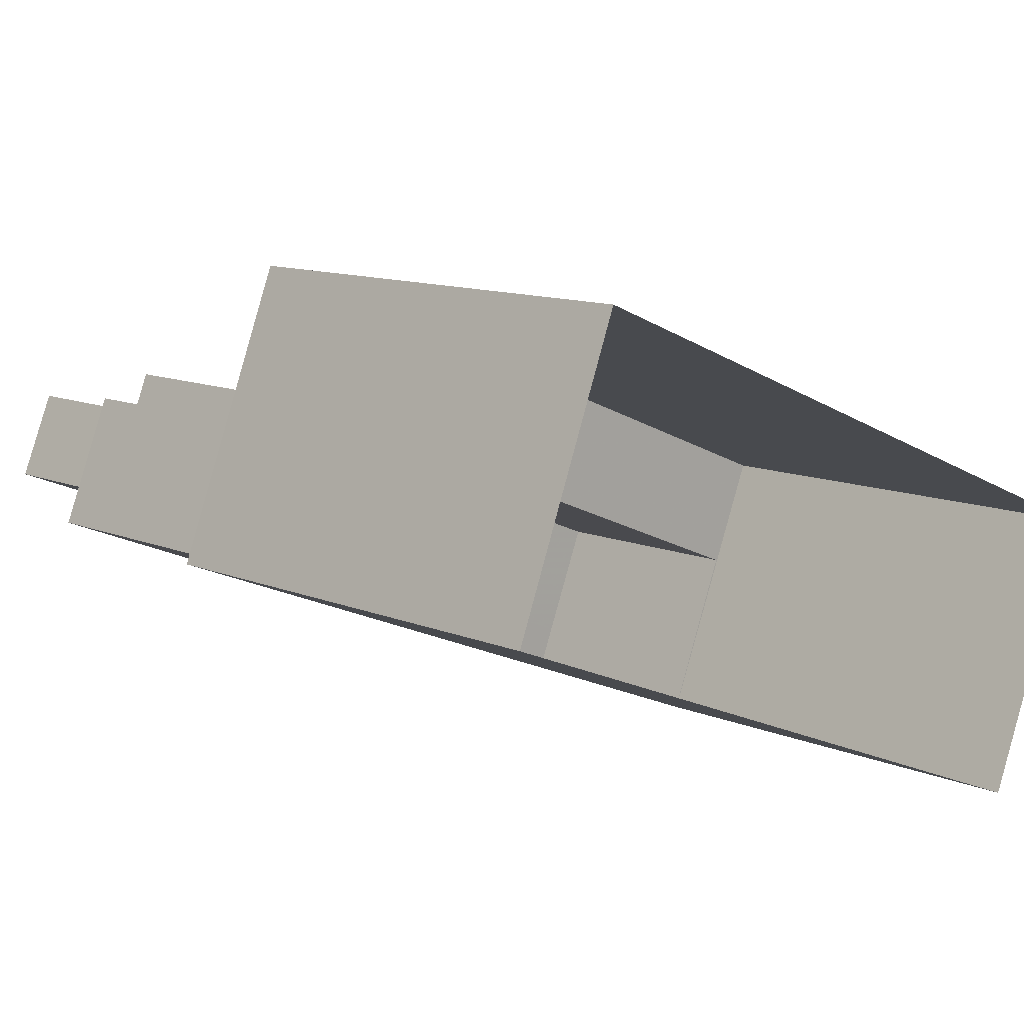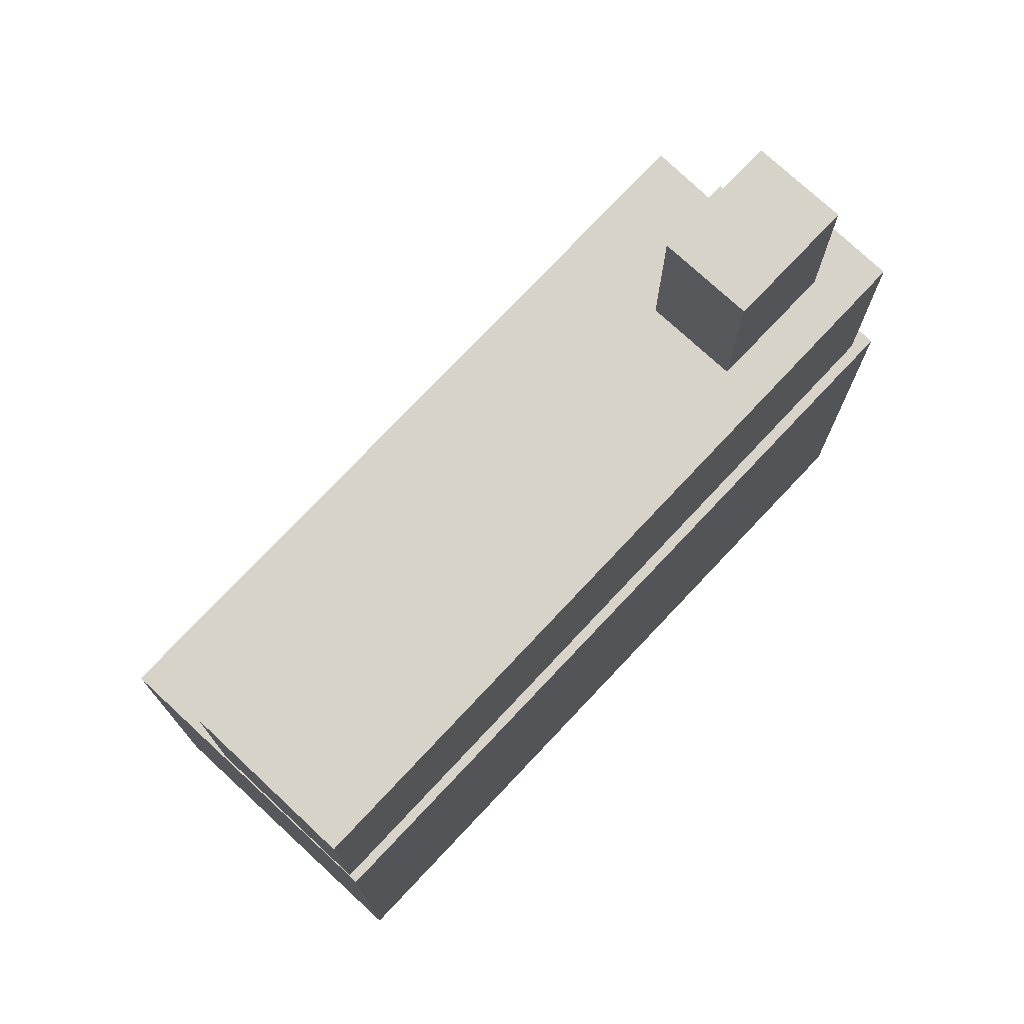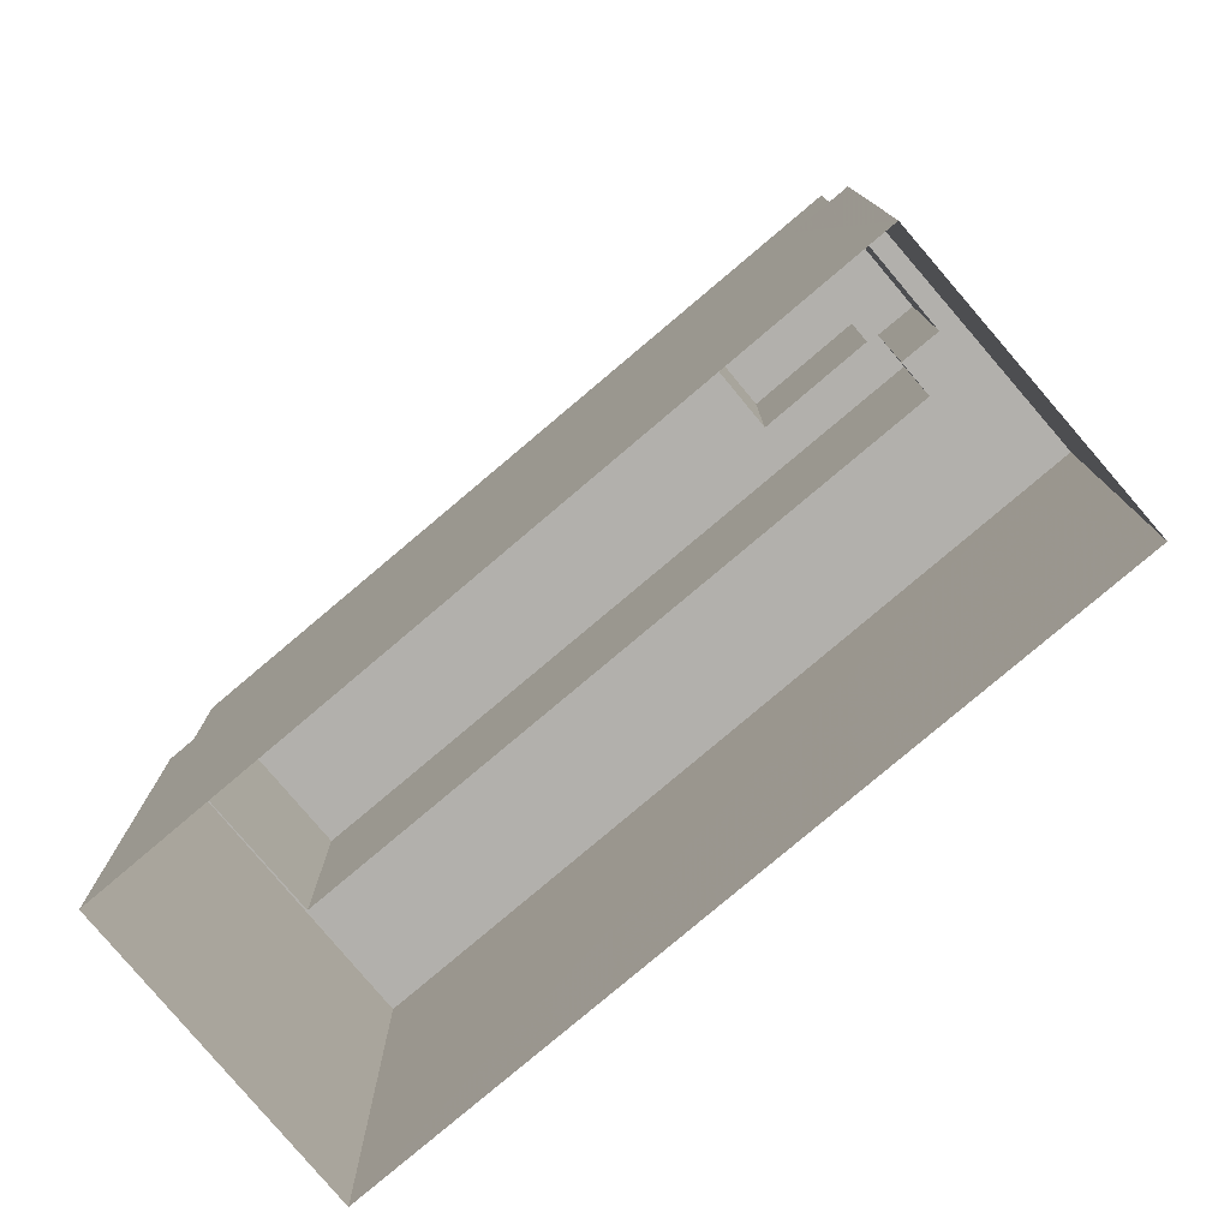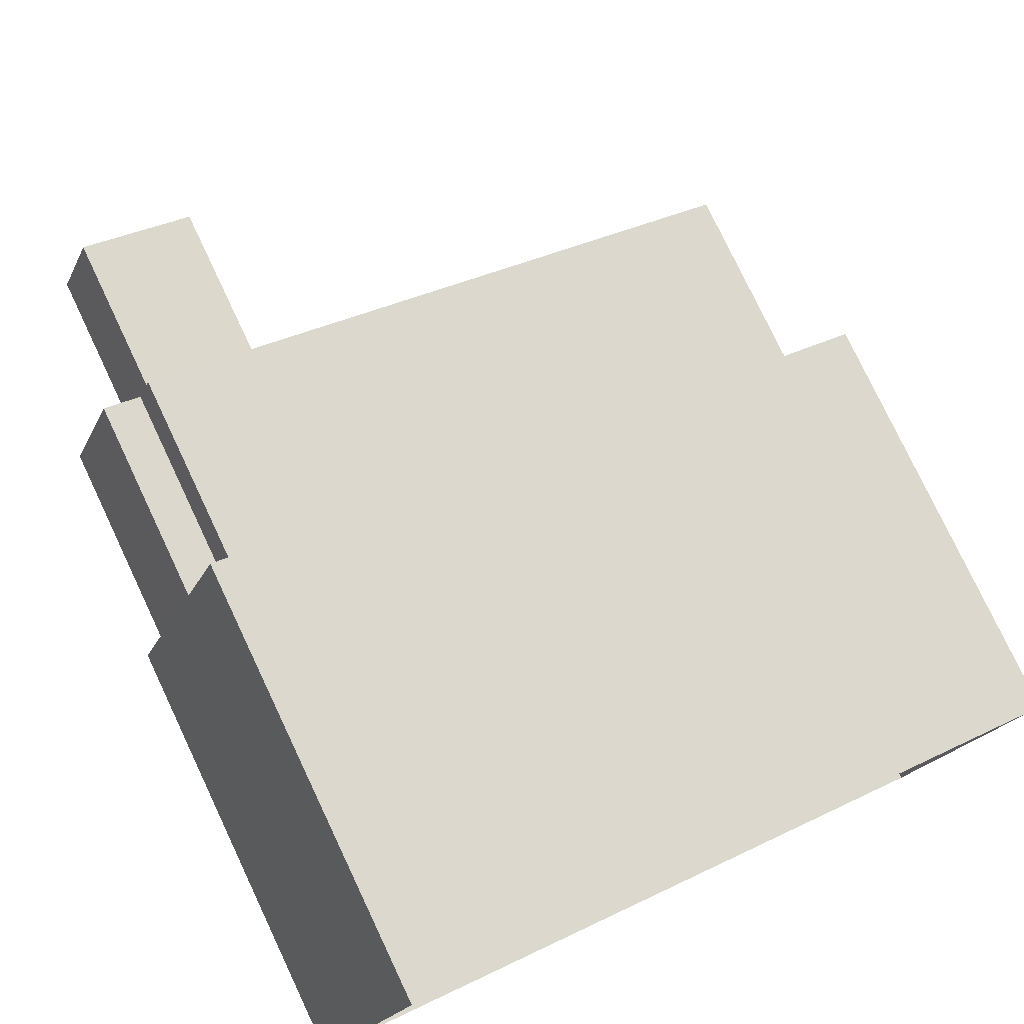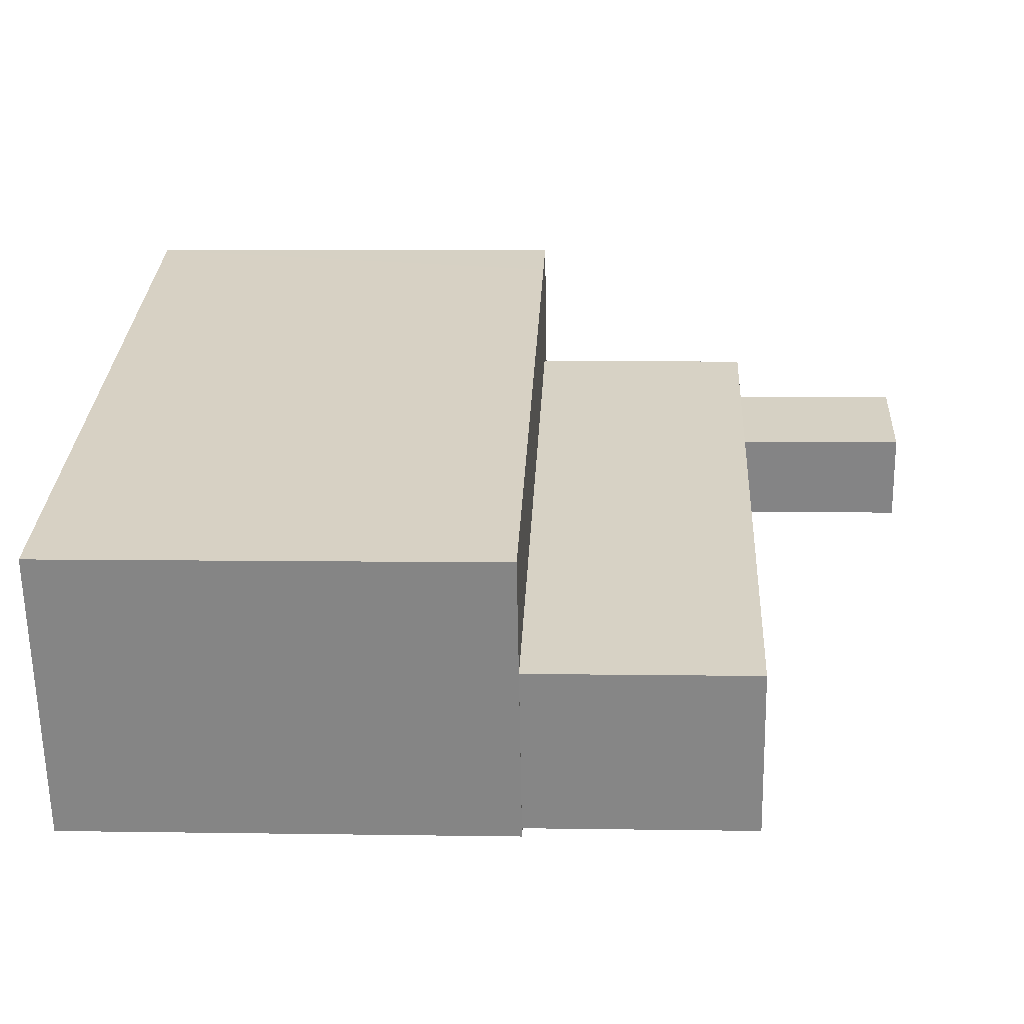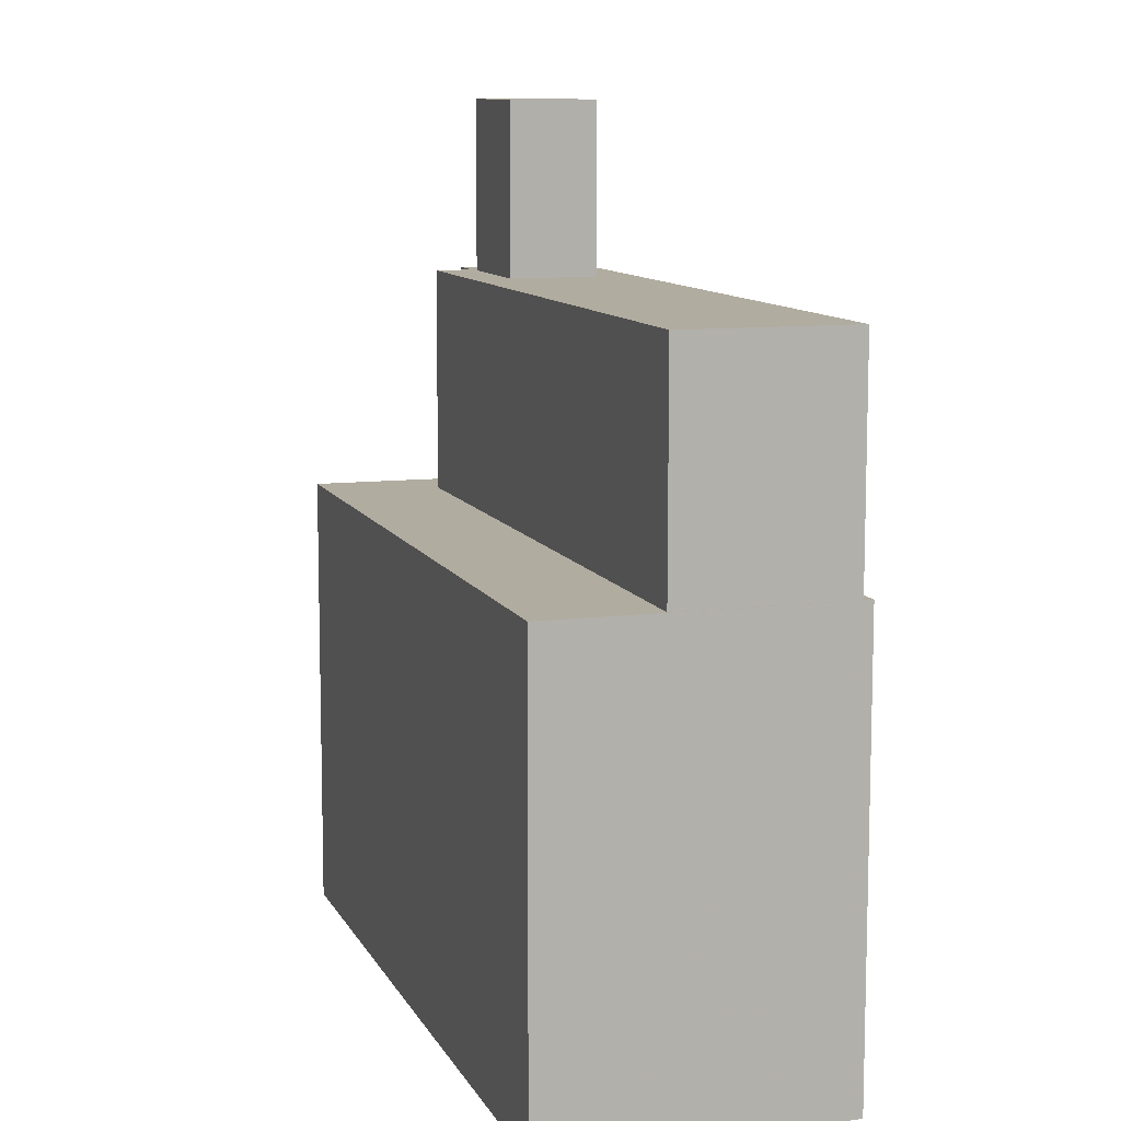
<metadata>
{"format":"obj","ext":"obj","renderer":"f3d","projection":"perspective","resolution":1024,"background":"white","views":[{"elev":11.7,"azim":135.3,"up":"+Y"},{"elev":75.8,"azim":-24.6,"up":"+Z"},{"elev":-78.8,"azim":62.4,"up":"+Z"},{"elev":78.4,"azim":154.6,"up":"+Y"},{"elev":5.3,"azim":-87.2,"up":"+Y"},{"elev":10.1,"azim":-85.4,"up":"+Z"}]}
</metadata>
<code>
v -5320 -3.458e+04 4.695
v -5316 -3.459e+04 4.689
v -5344 -3.46e+04 4.684
v -5348 -3.459e+04 4.69
v -5319 -3.459e+04 22.41
v -5321 -3.459e+04 22.41
v -5320 -3.459e+04 22.41
v -5323 -3.458e+04 22.41
v -5320 -3.458e+04 22.41
v -5318 -3.459e+04 22.4
v -5318 -3.459e+04 22.4
v -5317 -3.459e+04 22.4
v -5316 -3.459e+04 22.4
v -5344 -3.46e+04 22.4
v -5344 -3.46e+04 22.4
v -5347 -3.46e+04 22.4
v -5348 -3.459e+04 22.41
v -5325 -3.459e+04 31.33
v -5347 -3.46e+04 31.33
v -5345 -3.46e+04 31.33
v -5321 -3.459e+04 31.33
v -5324 -3.459e+04 31.33
v -5319 -3.459e+04 31.33
v -5320 -3.459e+04 31.33
v -5317 -3.459e+04 31.33
v -5321 -3.459e+04 31.33
v -5319 -3.459e+04 31.33
v -5317 -3.459e+04 31.33
v -5344 -3.46e+04 31.32
v -5321 -3.459e+04 38.21
v -5325 -3.459e+04 38.21
v -5324 -3.459e+04 38.21
v -5319 -3.459e+04 38.21
f 1 2 3
f 4 1 3
f 5 6 7
f 8 6 9
f 10 11 12
f 12 11 13
f 5 12 13
f 9 5 13
f 9 6 5
f 14 15 11
f 15 16 17
f 17 16 8
f 8 16 6
f 11 10 14
f 15 14 16
f 18 19 20
f 19 18 21
f 20 22 18
f 23 24 25
f 24 21 26
f 25 24 27
f 24 26 27
f 21 18 26
f 27 28 25
f 29 28 22
f 20 29 22
f 27 22 28
f 30 31 32
f 33 30 32
f 15 17 4
f 3 15 4
f 8 1 4
f 4 17 8
f 9 1 8
f 1 13 2
f 1 9 13
f 11 3 2
f 2 13 11
f 15 3 11
f 6 19 21
f 6 16 19
f 6 21 24
f 7 6 24
f 5 24 23
f 5 7 24
f 28 12 25
f 25 5 23
f 25 12 5
f 28 29 10
f 28 10 12
f 29 14 10
f 19 16 20
f 20 14 29
f 20 16 14
f 18 32 31
f 18 22 32
f 26 31 30
f 26 18 31
f 26 30 33
f 27 26 33
f 27 33 32
f 22 27 32

</code>
